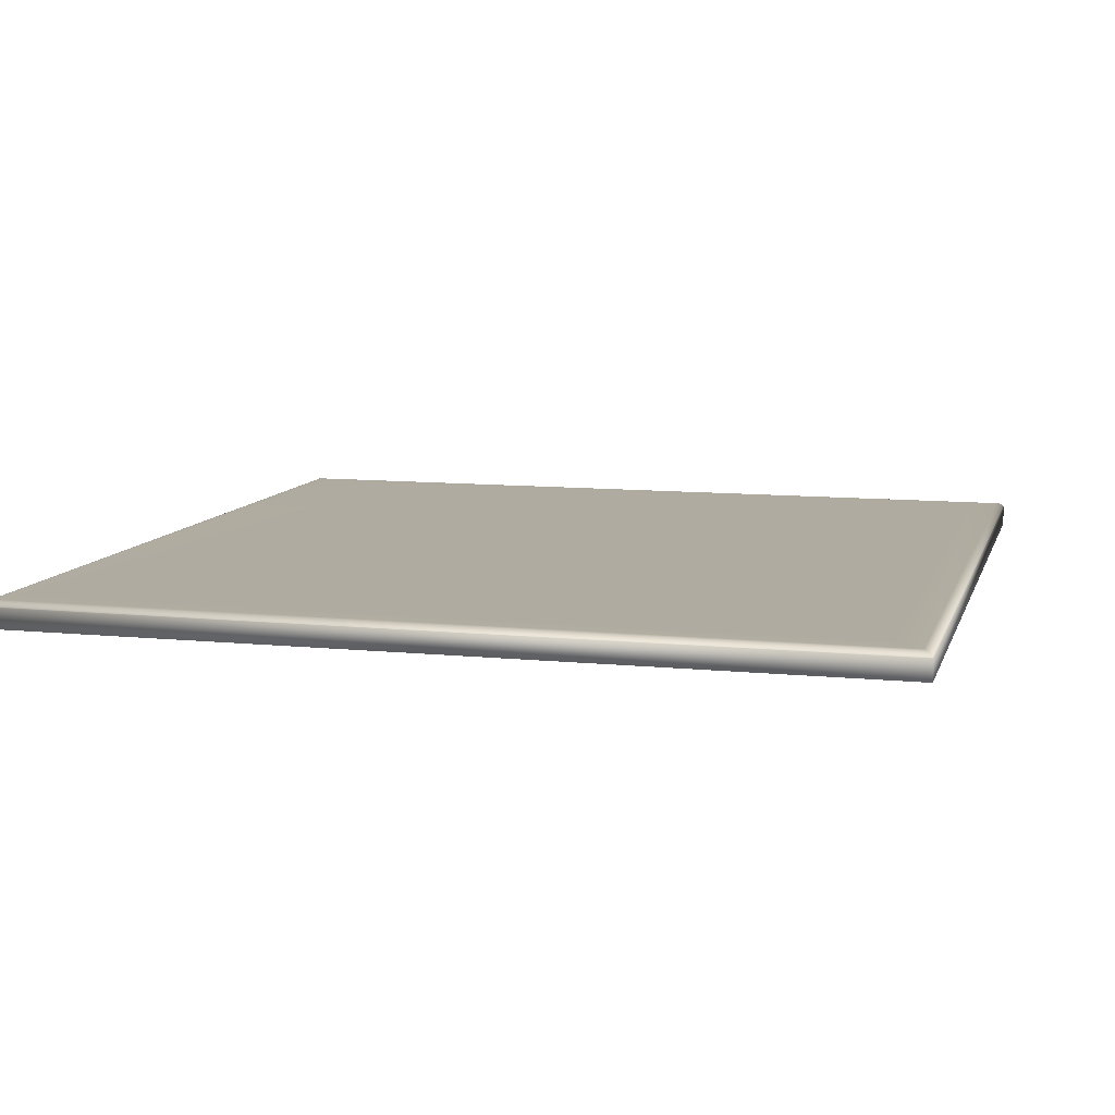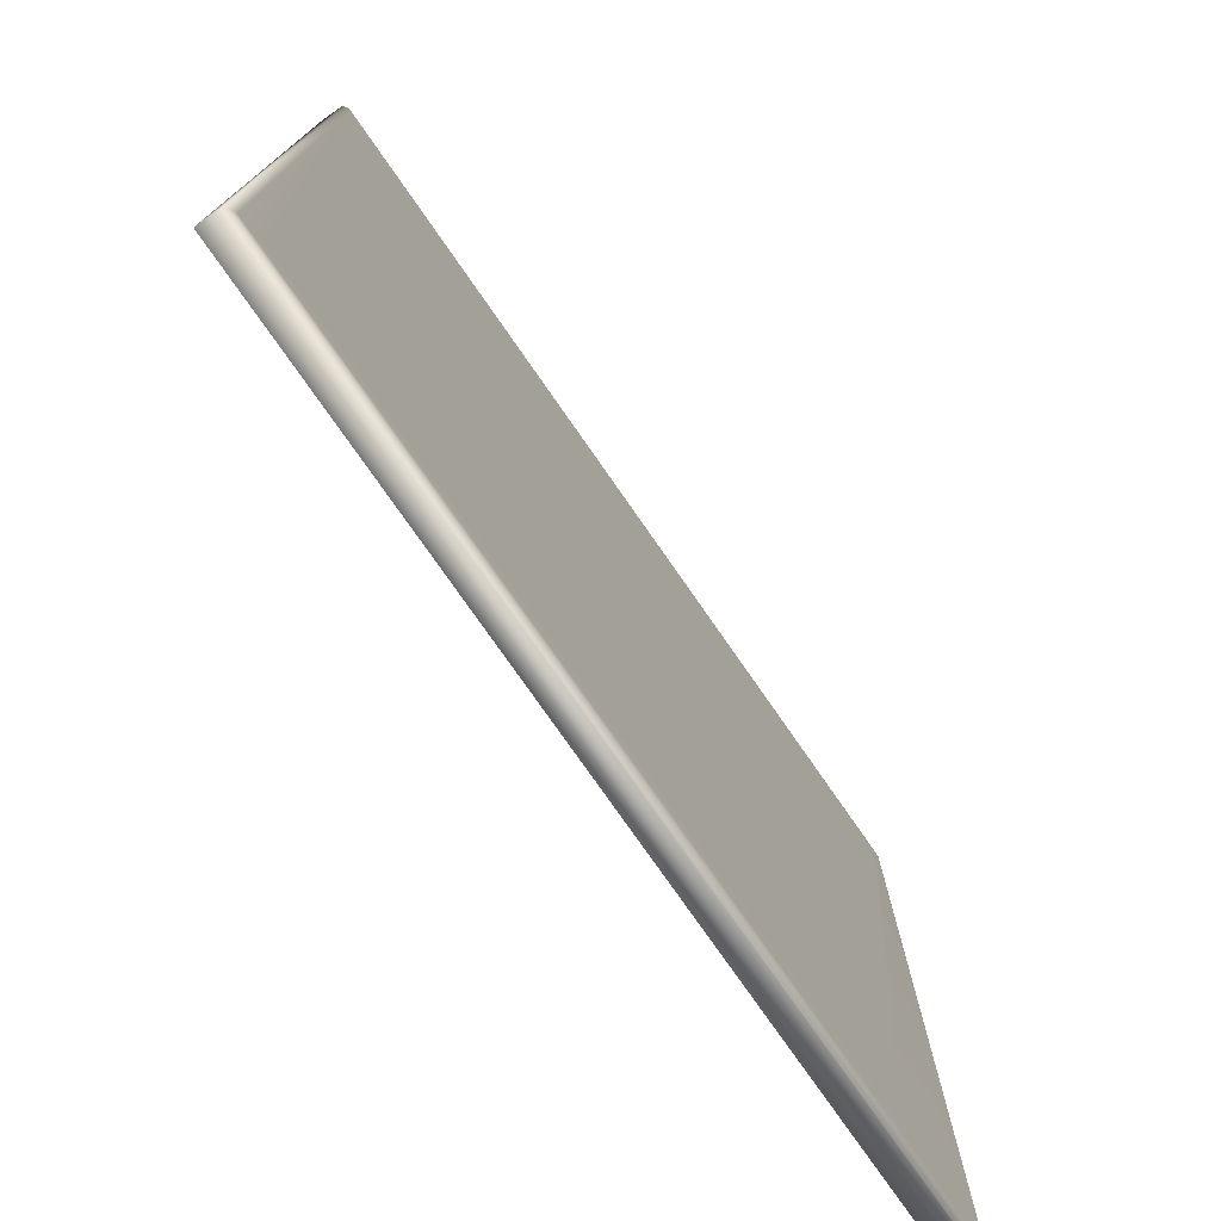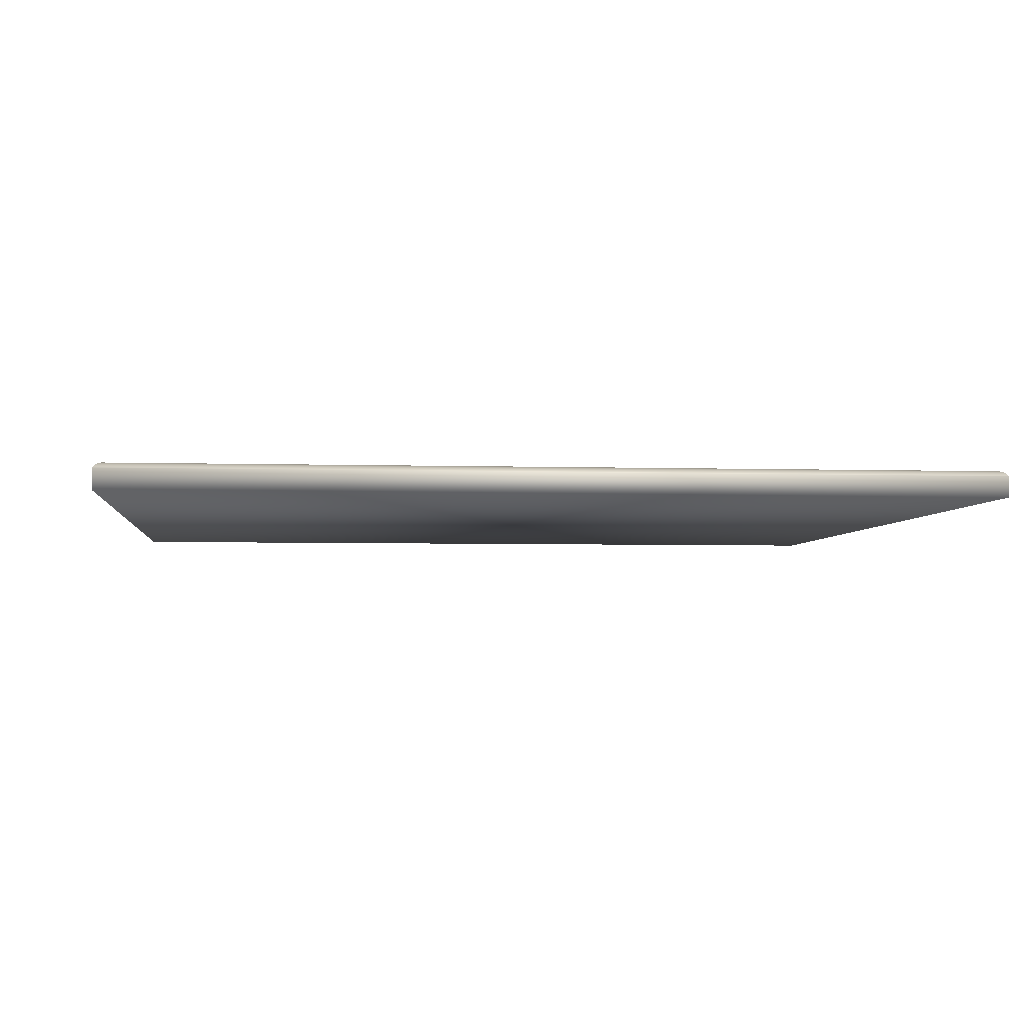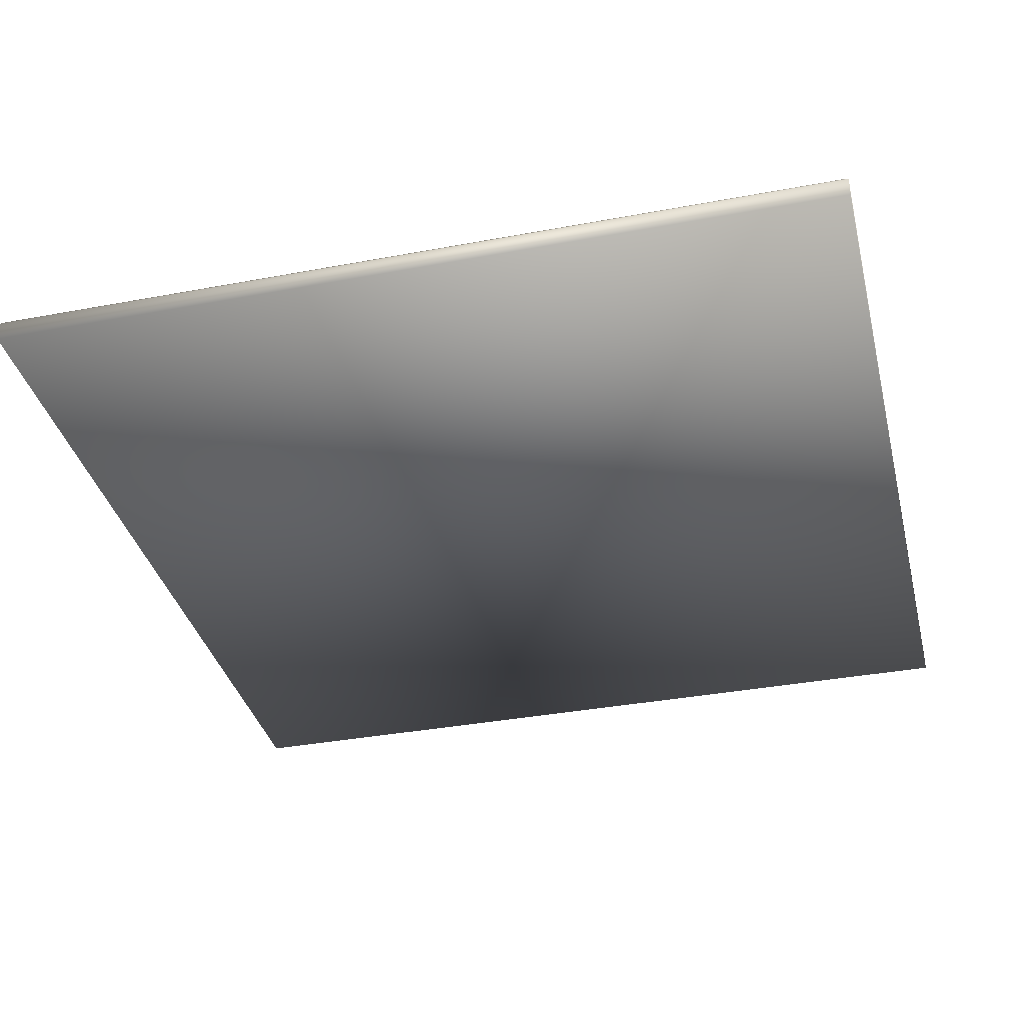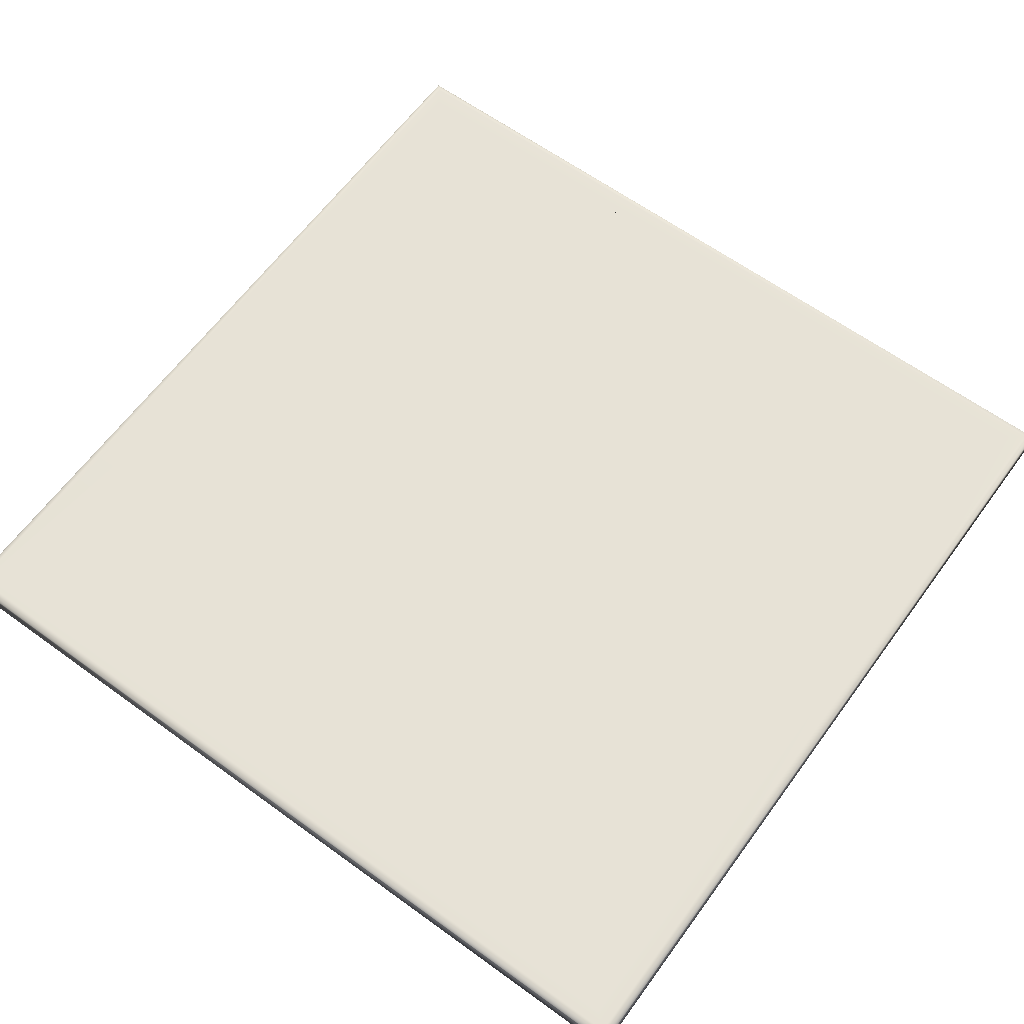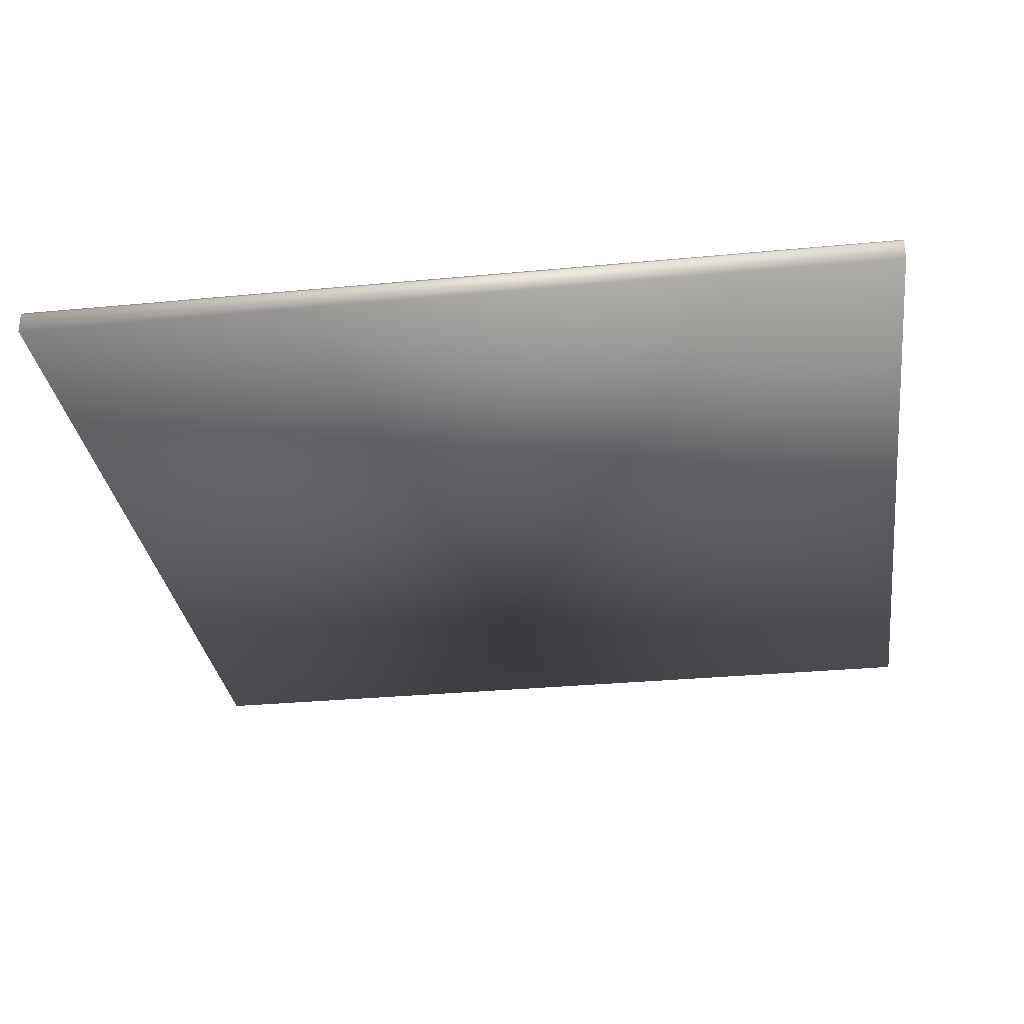
<metadata>
{"format":"obj","ext":"obj","renderer":"f3d","projection":"perspective","resolution":1024,"background":"white","views":[{"elev":9.8,"azim":14.8,"up":"+Y"},{"elev":-76.4,"azim":124.8,"up":"+Z"},{"elev":-4.0,"azim":173.9,"up":"+Y"},{"elev":-36.0,"azim":13.8,"up":"+Y"},{"elev":63.2,"azim":36.2,"up":"+Y"},{"elev":-30.8,"azim":-172.2,"up":"+Y"}]}
</metadata>
<code>
o mesh2/mesh2-geometry#mesh2-geometry
v 0.6202 -0.5202 0.6095
v -0.5691 -0.5202 -0.5798
v 0.6202 -0.5202 -0.5798
v -0.5691 -0.5202 0.6095
v 0.6202 -0.4923 -0.5798
v -0.5691 -0.4923 0.6095
v -0.5691 -0.4923 -0.5798
v 0.6202 -0.4923 0.6095
v -0.5686 -0.4912 -0.5793
v 0.6196 -0.4912 -0.5793
v -0.5686 -0.4912 0.6089
v -0.5691 -0.4923 0.5975
v 0.6196 -0.4912 0.6089
v -0.5679 -0.4901 -0.5786
v -0.5686 -0.4912 0.5975
v 0.619 -0.4901 -0.5786
v -0.5679 -0.4901 0.6082
v 0.619 -0.4901 0.6082
v -0.5671 -0.4891 -0.5778
v -0.5679 -0.4901 0.5975
v 0.6182 -0.4891 -0.5778
v -0.5671 -0.4891 0.6075
v 0.6182 -0.4891 0.6075
v -0.5663 -0.4882 -0.577
v -0.5671 -0.4891 0.5975
v 0.6173 -0.4882 -0.577
v -0.5663 -0.4882 0.6066
v 0.6173 -0.4882 0.6066
v -0.5653 -0.4873 -0.576
v -0.5663 -0.4882 0.5975
v 0.6164 -0.4873 -0.576
v 0.6164 -0.4873 0.6057
v -0.5653 -0.4873 0.5975
v -0.5653 -0.4873 0.6057
v -0.5643 -0.4866 -0.575
v 0.6154 -0.4866 -0.575
v 0.6154 -0.4866 0.6046
v -0.5643 -0.4866 0.5975
v -0.5643 -0.4866 0.6046
v -0.5632 -0.486 -0.5739
v 0.6143 -0.486 -0.5739
v 0.6143 -0.486 0.6036
v -0.5632 -0.486 0.5975
v -0.5632 -0.486 0.6036
v -0.5621 -0.4854 -0.5728
v 0.6131 -0.4854 -0.5728
v 0.6131 -0.4854 0.6024
v -0.5621 -0.4854 0.5975
v -0.5621 -0.4854 0.6024
v -0.5609 -0.485 -0.5716
v 0.6119 -0.485 -0.5716
v 0.6119 -0.485 0.6012
v -0.5609 -0.485 0.5975
v -0.5609 -0.485 0.6012
v -0.5597 -0.4847 -0.5704
v 0.6107 -0.4847 -0.5704
v 0.6107 -0.4847 0.6
v -0.5597 -0.4847 0.5975
v -0.5597 -0.4847 0.6
v -0.5584 -0.4845 -0.5691
v 0.6095 -0.4845 -0.5691
v 0.6095 -0.4845 0.5988
v -0.5584 -0.4845 0.5975
v -0.5584 -0.4845 0.5988
v -0.5571 -0.4845 -0.5679
v 0.6082 -0.4845 -0.5679
v 0.6082 -0.4845 0.5975
v -0.5571 -0.4845 0.5975
v -0.5358 -0.4845 -0.5377
v 0.5706 -0.4845 -0.5377
v -0.4345 -0.4845 0.5673
v 0.5706 -0.4845 -0.4363
v 0.5703 -0.4845 0.5663
v -0.5358 -0.4845 0.5673
v -0.5358 -0.4845 -0.4363
v -0.4345 -0.4845 -0.5377
v 0.4693 -0.4845 -0.4363
v 0.5703 -0.4845 0.465
v 0.469 -0.4845 0.5663
v -0.5358 -0.4845 0.466
v -0.4345 -0.4845 0.466
v -0.4345 -0.4845 -0.4363
v 0.4693 -0.4845 -0.5377
v 0.469 -0.4845 0.465
f 1 2 3
f 2 1 4
f 3 2 1
f 4 1 2
f 2 5 3
f 3 5 2
f 5 1 3
f 3 1 5
f 1 6 4
f 4 6 1
f 6 2 4
f 4 2 6
f 5 2 7
f 7 2 5
f 1 5 8
f 8 5 1
f 6 1 8
f 8 1 6
f 2 6 7
f 7 6 2
f 9 5 7
f 7 5 9
f 10 8 5
f 5 8 10
f 8 11 6
f 6 11 8
f 7 6 12
f 12 6 7
f 5 9 10
f 10 9 5
f 7 11 9
f 9 11 7
f 8 10 13
f 13 10 8
f 11 8 13
f 13 8 11
f 11 12 6
f 6 12 11
f 12 11 7
f 7 11 12
f 14 10 9
f 9 10 14
f 9 11 15
f 15 11 9
f 16 13 10
f 10 13 16
f 13 17 11
f 11 17 13
f 10 14 16
f 16 14 10
f 9 17 14
f 14 17 9
f 17 15 11
f 11 15 17
f 15 17 9
f 9 17 15
f 13 16 18
f 18 16 13
f 17 13 18
f 18 13 17
f 19 16 14
f 14 16 19
f 14 17 20
f 20 17 14
f 21 18 16
f 16 18 21
f 18 22 17
f 17 22 18
f 16 19 21
f 21 19 16
f 14 22 19
f 19 22 14
f 22 20 17
f 17 20 22
f 20 22 14
f 14 22 20
f 18 21 23
f 23 21 18
f 22 18 23
f 23 18 22
f 24 21 19
f 19 21 24
f 19 22 25
f 25 22 19
f 26 23 21
f 21 23 26
f 23 27 22
f 22 27 23
f 21 24 26
f 26 24 21
f 19 27 24
f 24 27 19
f 27 25 22
f 22 25 27
f 25 27 19
f 19 27 25
f 23 26 28
f 28 26 23
f 27 23 28
f 28 23 27
f 29 26 24
f 24 26 29
f 24 27 30
f 30 27 24
f 31 28 26
f 26 28 31
f 32 27 28
f 28 27 32
f 26 29 31
f 31 29 26
f 30 29 24
f 24 29 30
f 33 30 27
f 27 30 33
f 28 31 32
f 32 31 28
f 27 32 34
f 34 32 27
f 35 31 29
f 29 31 35
f 29 30 33
f 33 30 29
f 33 27 34
f 34 27 33
f 36 32 31
f 31 32 36
f 37 34 32
f 32 34 37
f 31 35 36
f 36 35 31
f 33 35 29
f 29 35 33
f 38 33 34
f 34 33 38
f 32 36 37
f 37 36 32
f 34 37 39
f 39 37 34
f 40 36 35
f 35 36 40
f 35 33 38
f 38 33 35
f 38 34 39
f 39 34 38
f 41 37 36
f 36 37 41
f 42 39 37
f 37 39 42
f 36 40 41
f 41 40 36
f 38 40 35
f 35 40 38
f 43 38 39
f 39 38 43
f 37 41 42
f 42 41 37
f 39 42 44
f 44 42 39
f 45 41 40
f 40 41 45
f 40 38 43
f 43 38 40
f 43 39 44
f 44 39 43
f 46 42 41
f 41 42 46
f 47 44 42
f 42 44 47
f 41 45 46
f 46 45 41
f 43 45 40
f 40 45 43
f 48 43 44
f 44 43 48
f 42 46 47
f 47 46 42
f 44 47 49
f 49 47 44
f 50 46 45
f 45 46 50
f 45 43 48
f 48 43 45
f 48 44 49
f 49 44 48
f 51 47 46
f 46 47 51
f 52 49 47
f 47 49 52
f 46 50 51
f 51 50 46
f 48 50 45
f 45 50 48
f 53 48 49
f 49 48 53
f 47 51 52
f 52 51 47
f 49 52 54
f 54 52 49
f 55 51 50
f 50 51 55
f 50 48 53
f 53 48 50
f 53 49 54
f 54 49 53
f 56 52 51
f 51 52 56
f 57 54 52
f 52 54 57
f 51 55 56
f 56 55 51
f 53 55 50
f 50 55 53
f 58 53 54
f 54 53 58
f 52 56 57
f 57 56 52
f 54 57 59
f 59 57 54
f 60 56 55
f 55 56 60
f 55 53 58
f 58 53 55
f 58 54 59
f 59 54 58
f 61 57 56
f 56 57 61
f 62 59 57
f 57 59 62
f 56 60 61
f 61 60 56
f 58 60 55
f 55 60 58
f 63 58 59
f 59 58 63
f 57 61 62
f 62 61 57
f 59 62 64
f 64 62 59
f 65 61 60
f 60 61 65
f 60 58 63
f 63 58 60
f 63 59 64
f 64 59 63
f 66 62 61
f 61 62 66
f 67 64 62
f 62 64 67
f 61 65 66
f 66 65 61
f 63 65 60
f 60 65 63
f 68 63 64
f 64 63 68
f 62 66 67
f 67 66 62
f 64 67 68
f 68 67 64
f 65 69 66
f 66 69 65
f 65 63 68
f 68 63 65
f 66 70 67
f 67 70 66
f 67 71 68
f 68 71 67
f 69 65 68
f 68 65 69
f 70 66 69
f 69 66 70
f 67 70 72
f 72 70 67
f 67 73 71
f 71 73 67
f 74 68 71
f 71 68 74
f 69 68 75
f 75 68 69
f 70 69 76
f 76 69 70
f 70 77 72
f 72 77 70
f 67 72 78
f 78 72 67
f 67 78 73
f 73 78 67
f 79 71 73
f 73 71 79
f 80 68 74
f 74 68 80
f 81 74 71
f 71 74 81
f 75 68 82
f 82 68 75
f 75 76 69
f 69 76 75
f 70 76 83
f 83 76 70
f 77 70 83
f 83 70 77
f 77 80 72
f 72 80 77
f 78 72 84
f 84 72 78
f 78 79 73
f 73 79 78
f 79 81 71
f 71 81 79
f 82 68 80
f 80 68 82
f 74 81 80
f 80 81 74
f 76 75 82
f 82 75 76
f 82 83 76
f 76 83 82
f 83 82 77
f 77 82 83
f 82 80 77
f 77 80 82
f 72 80 84
f 84 80 72
f 79 78 84
f 84 78 79
f 84 81 79
f 79 81 84
f 81 84 80
f 80 84 81

</code>
